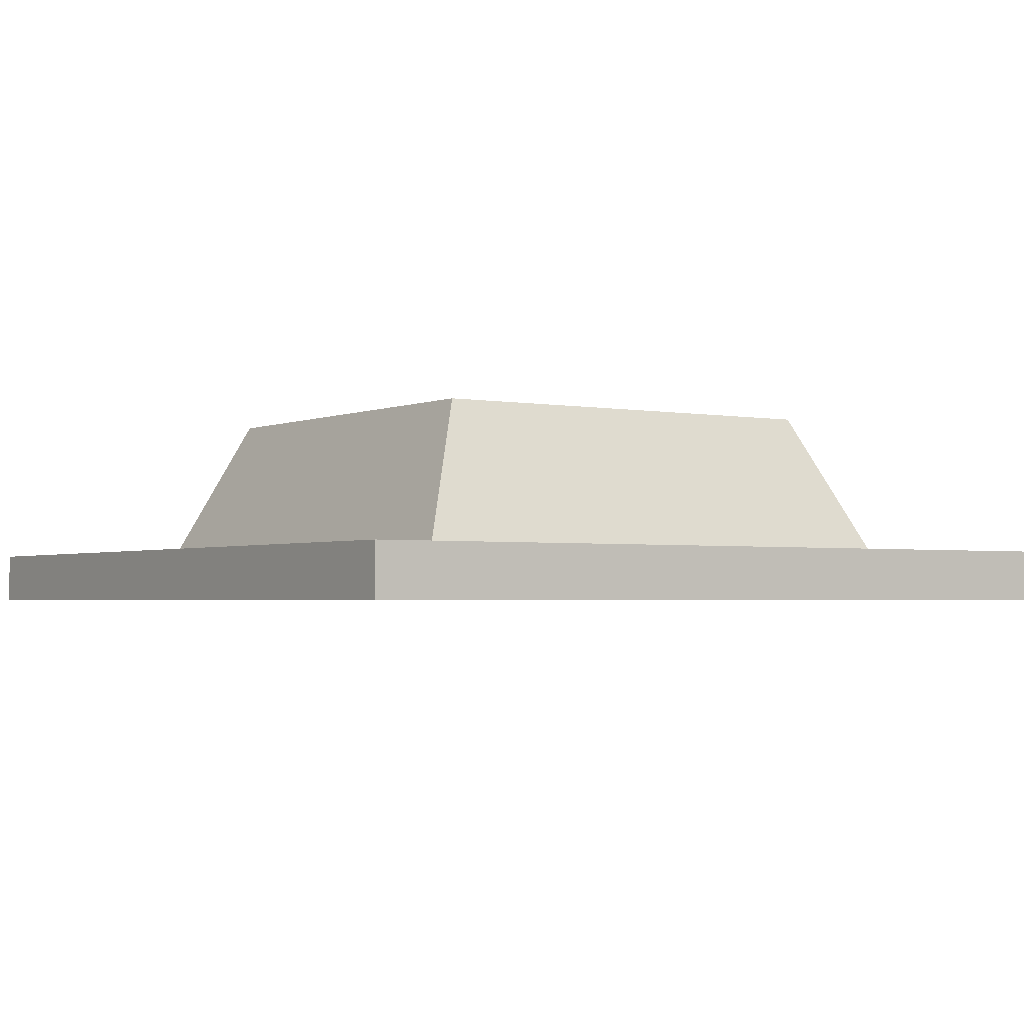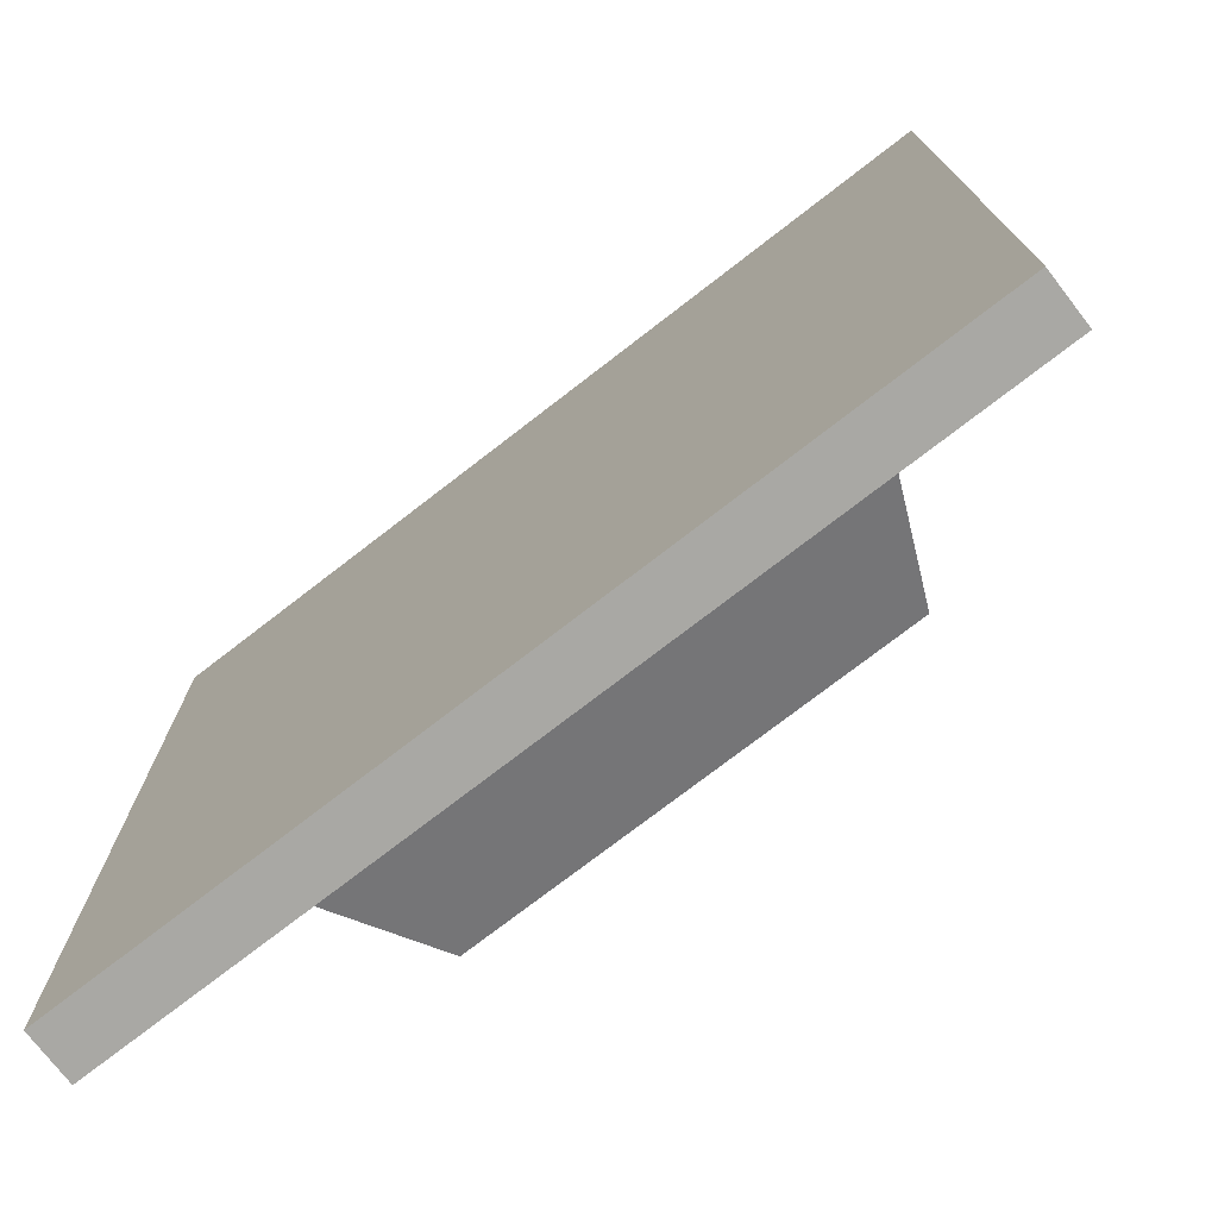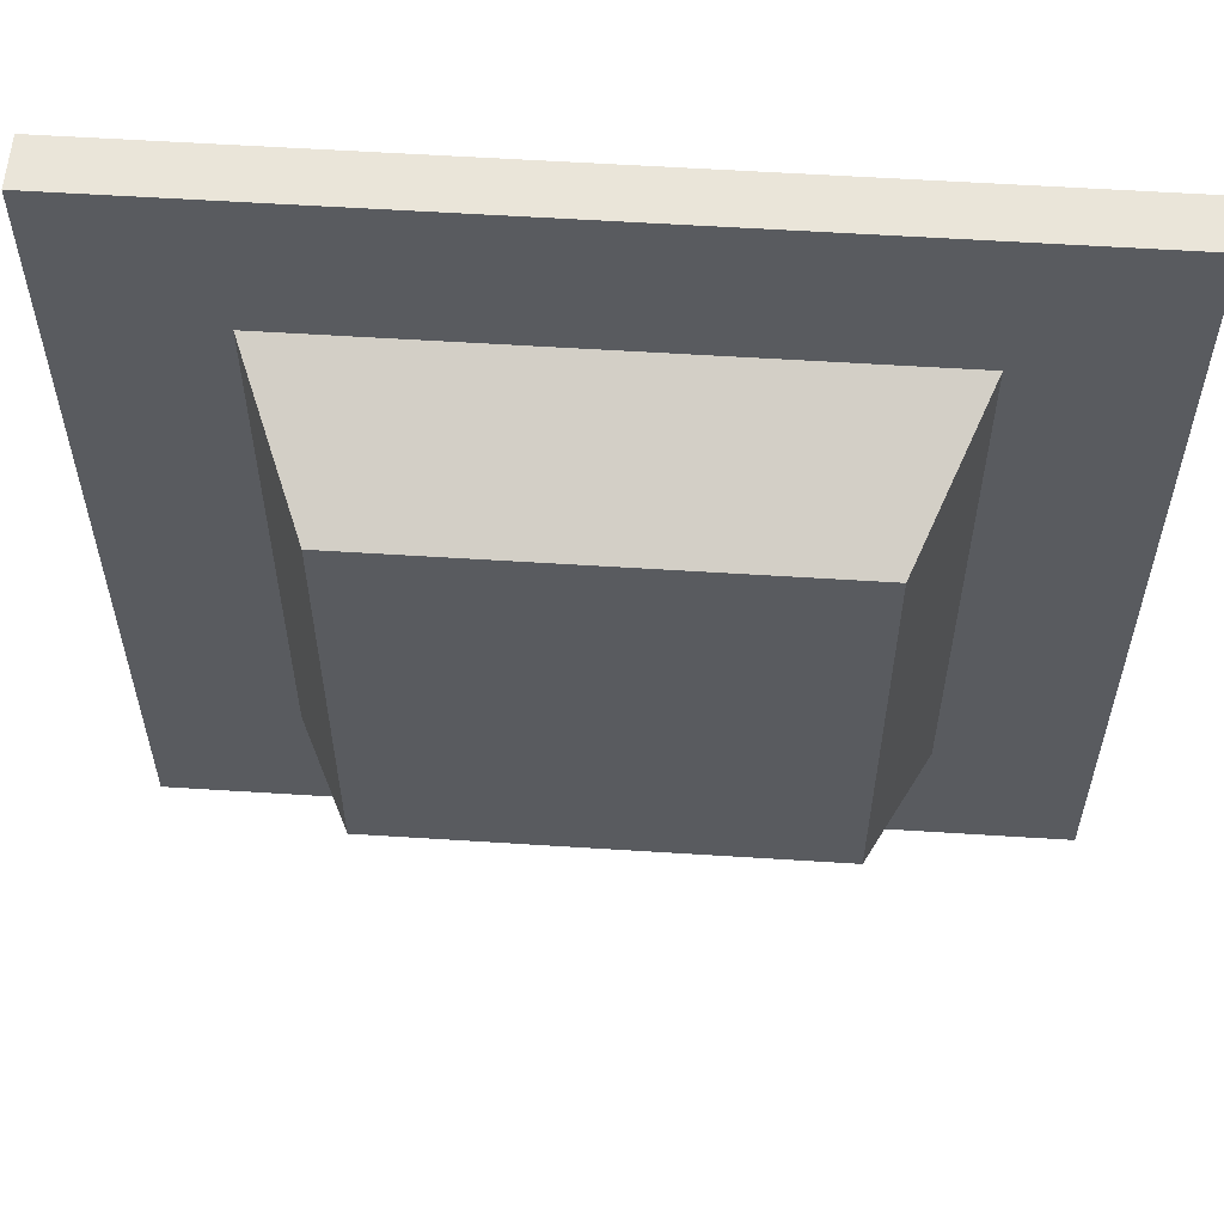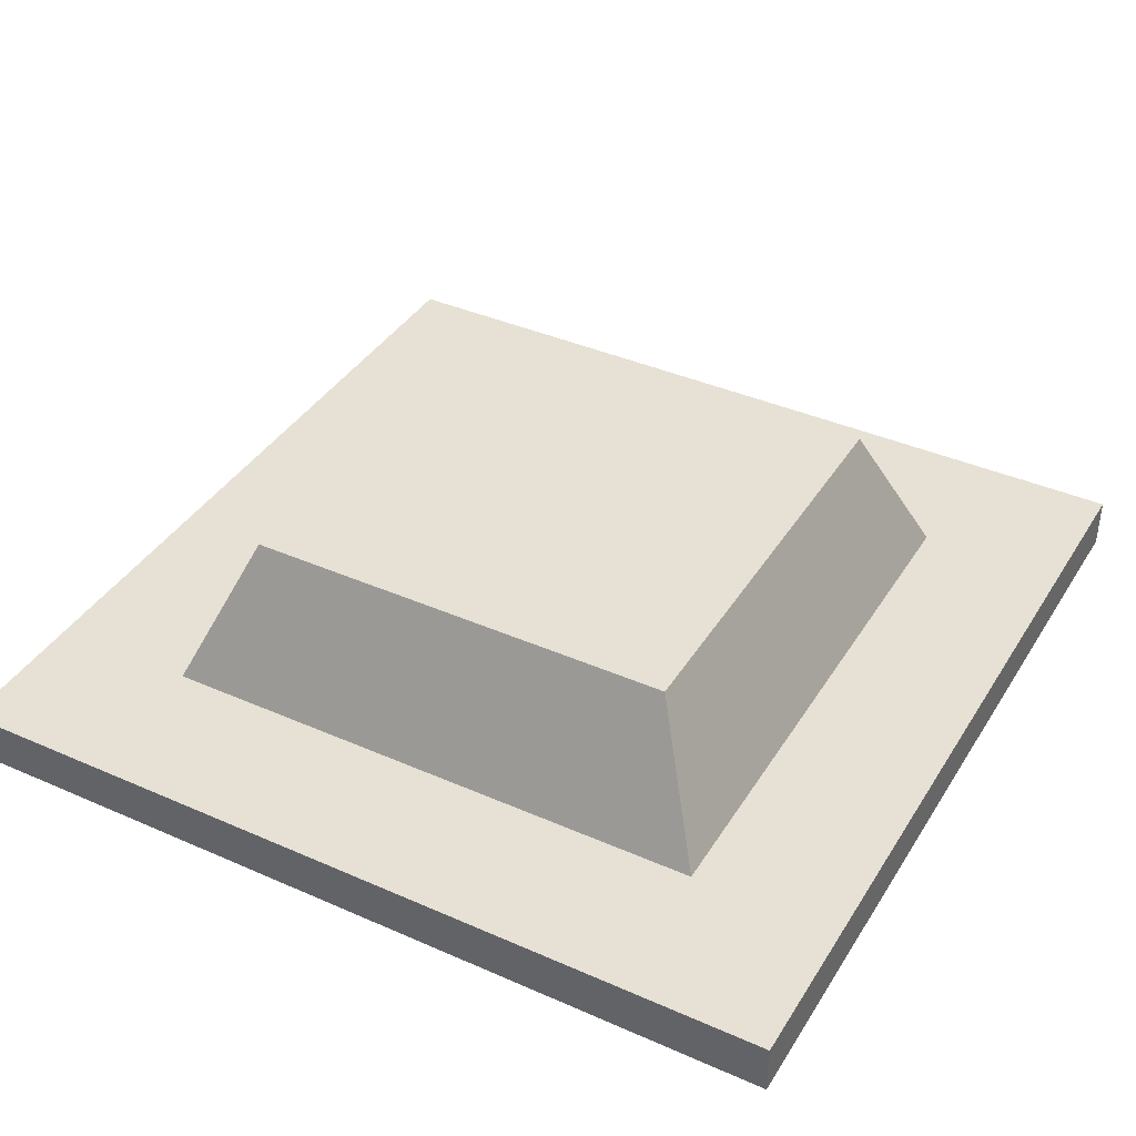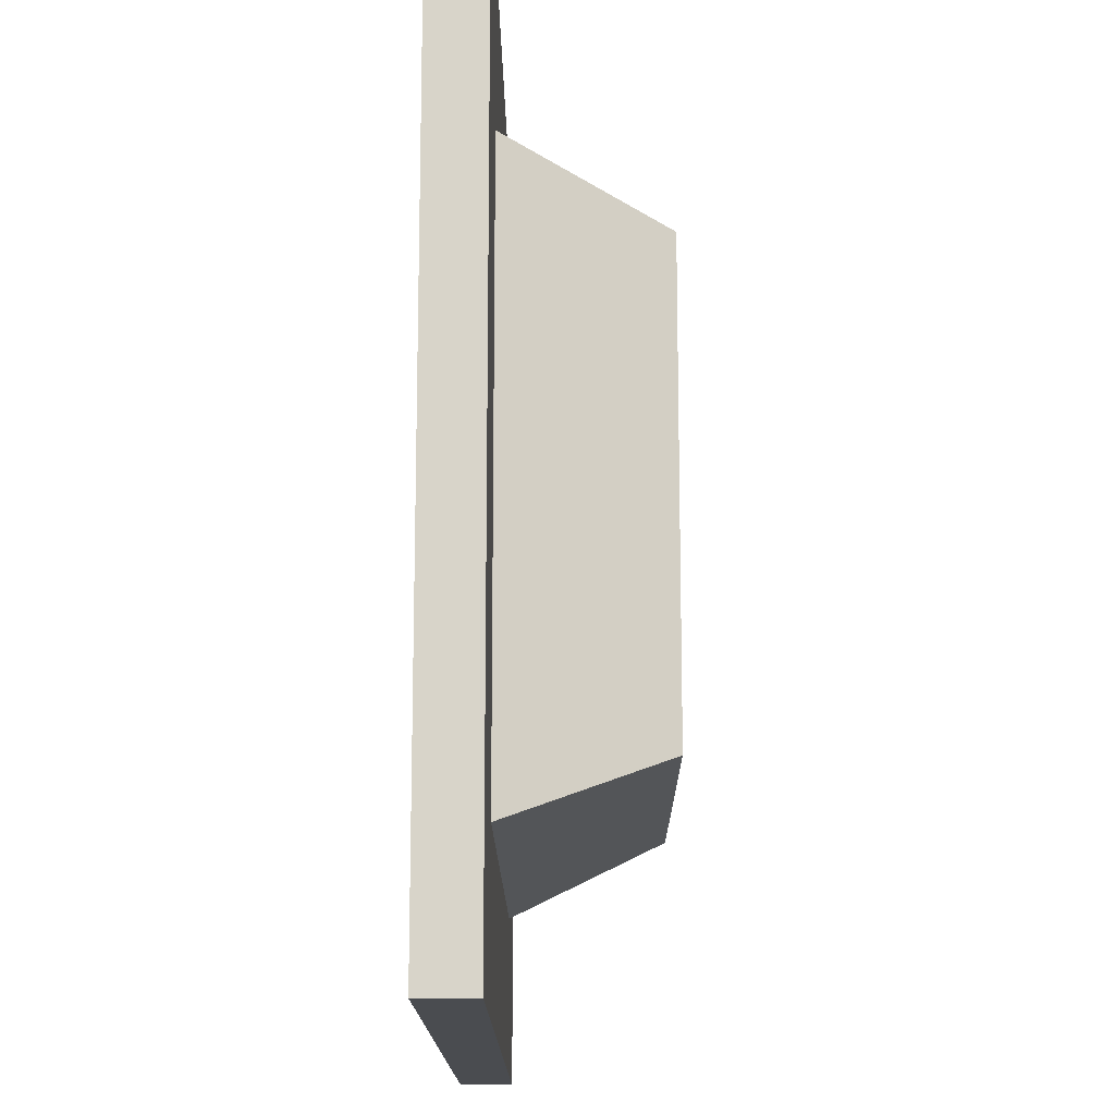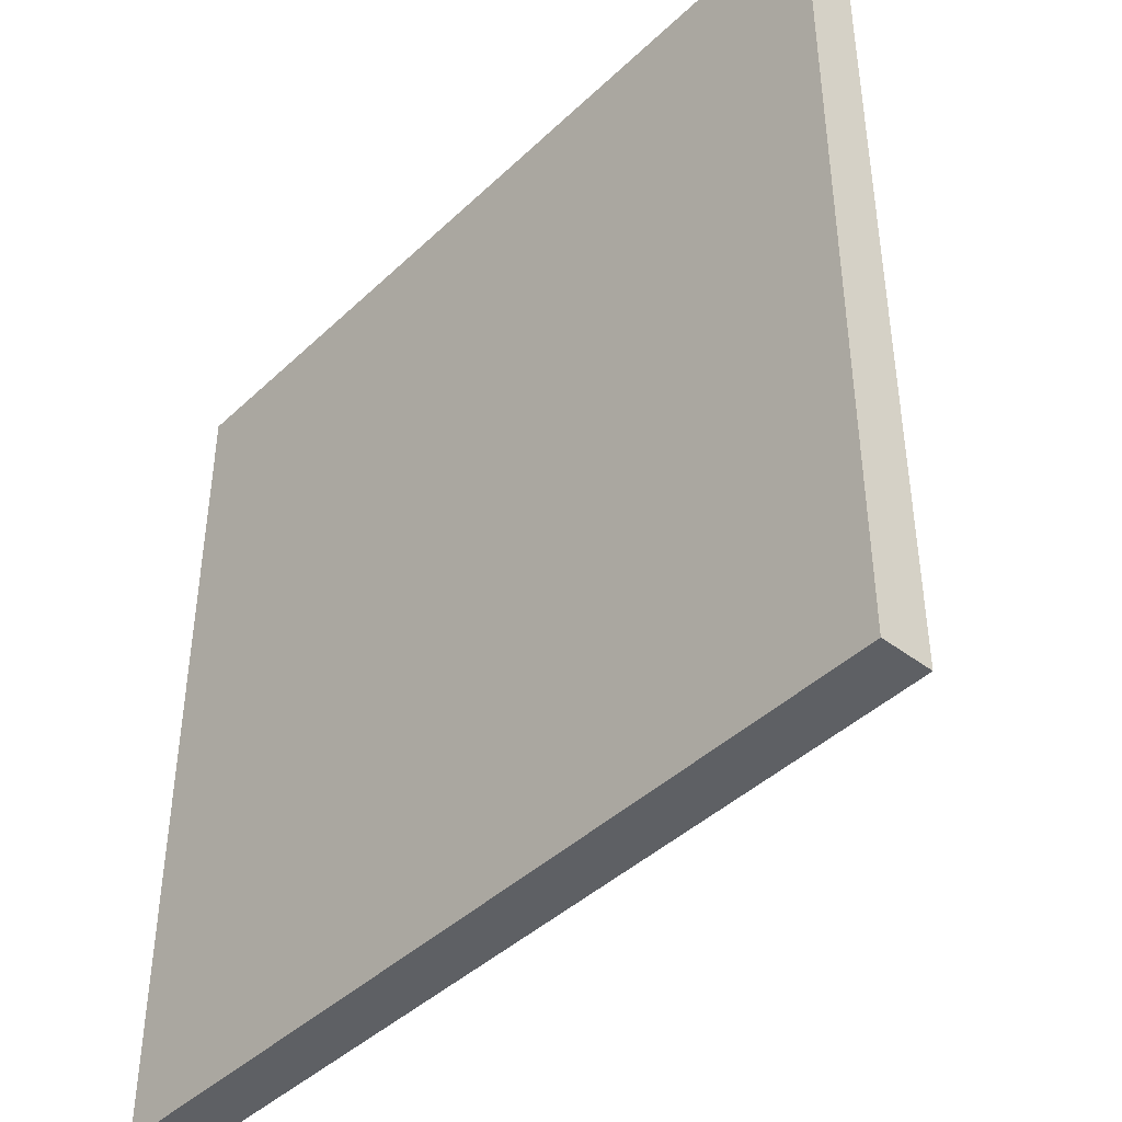
<metadata>
{"format":"obj","ext":"obj","renderer":"f3d","projection":"perspective","resolution":1024,"background":"white","views":[{"elev":-2.4,"azim":-34.0,"up":"+Y"},{"elev":-75.0,"azim":37.7,"up":"+Z"},{"elev":57.7,"azim":-176.2,"up":"+Z"},{"elev":39.1,"azim":-61.2,"up":"+Y"},{"elev":-15.0,"azim":90.4,"up":"+Z"},{"elev":-43.0,"azim":48.0,"up":"+Z"}]}
</metadata>
<code>
o Cube
v -3.176 3.591 3.176
v -3.176 3.972 3.176
v -3.176 3.591 -3.176
v -3.176 3.972 -3.176
v 3.176 3.591 3.176
v 3.176 3.972 3.176
v 3.176 3.591 -3.176
v 3.176 3.972 -3.176
v -2.092 3.972 2.092
v -2.092 3.972 -2.092
v 2.092 3.972 -2.092
v 2.092 3.972 2.092
v -1.624 5.067 1.624
v -1.624 5.067 -1.624
v 1.624 5.067 -1.624
v 1.624 5.067 1.624
f 1 2 4 3
f 3 4 8 7
f 7 8 6 5
f 5 6 2 1
f 3 7 5 1
f 2 6 12 9
f 12 11 15 16
f 8 4 10 11
f 6 8 11 12
f 4 2 9 10
f 15 14 13 16
f 10 9 13 14
f 9 12 16 13
f 11 10 14 15

</code>
